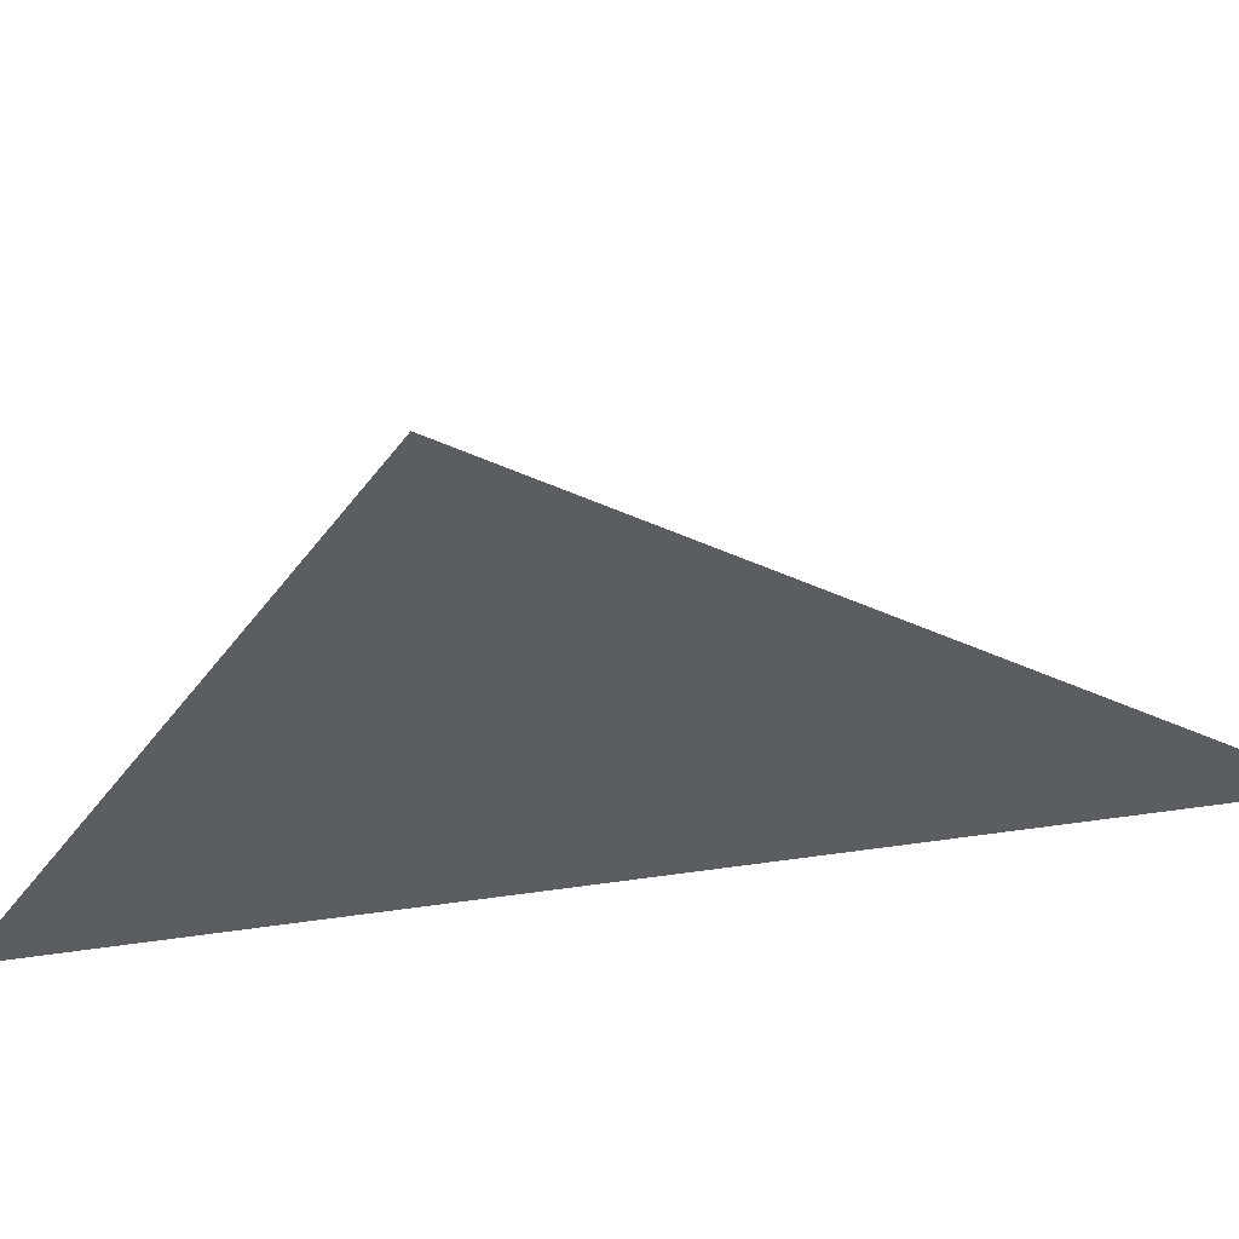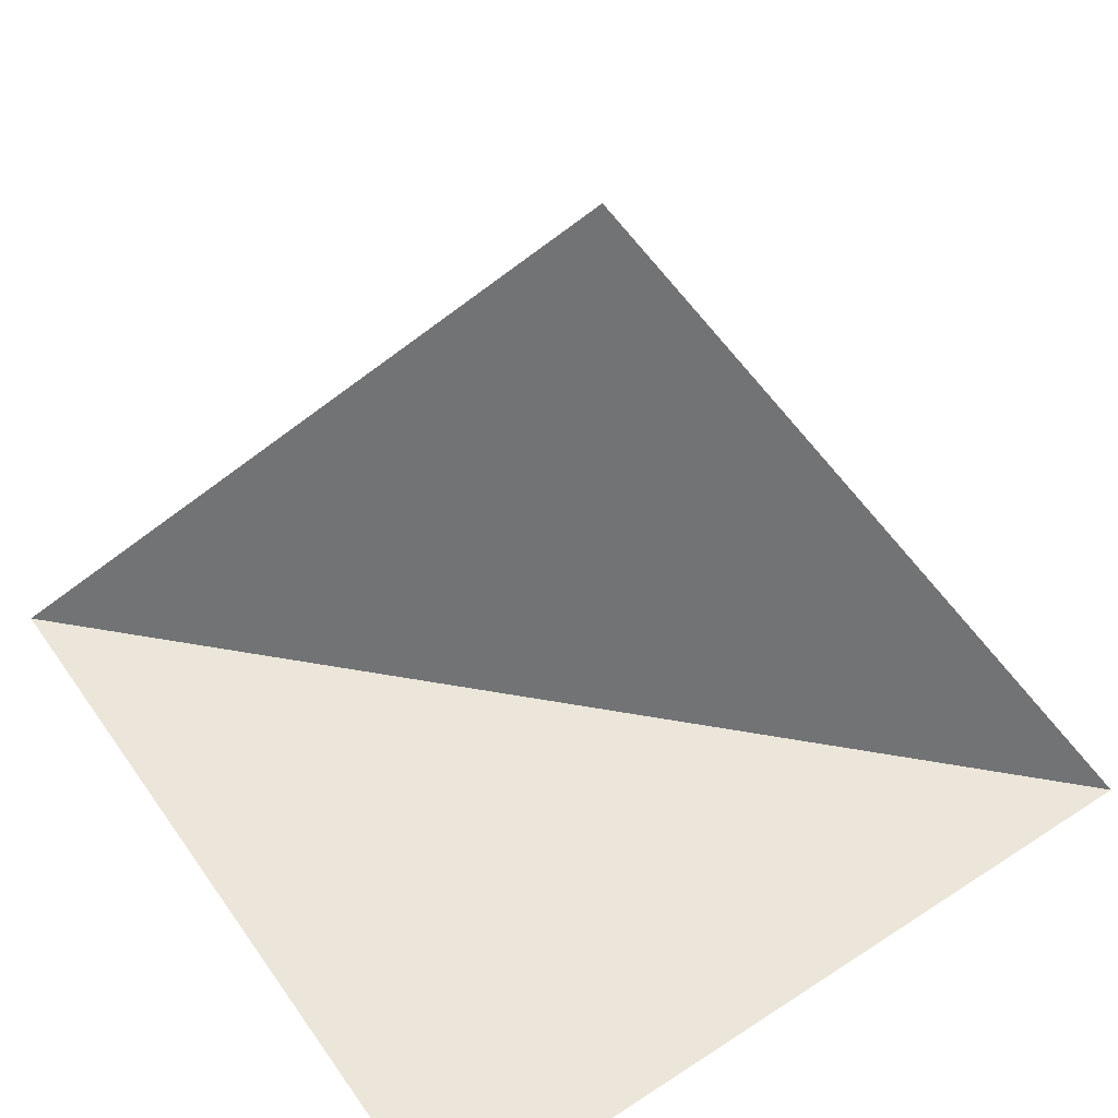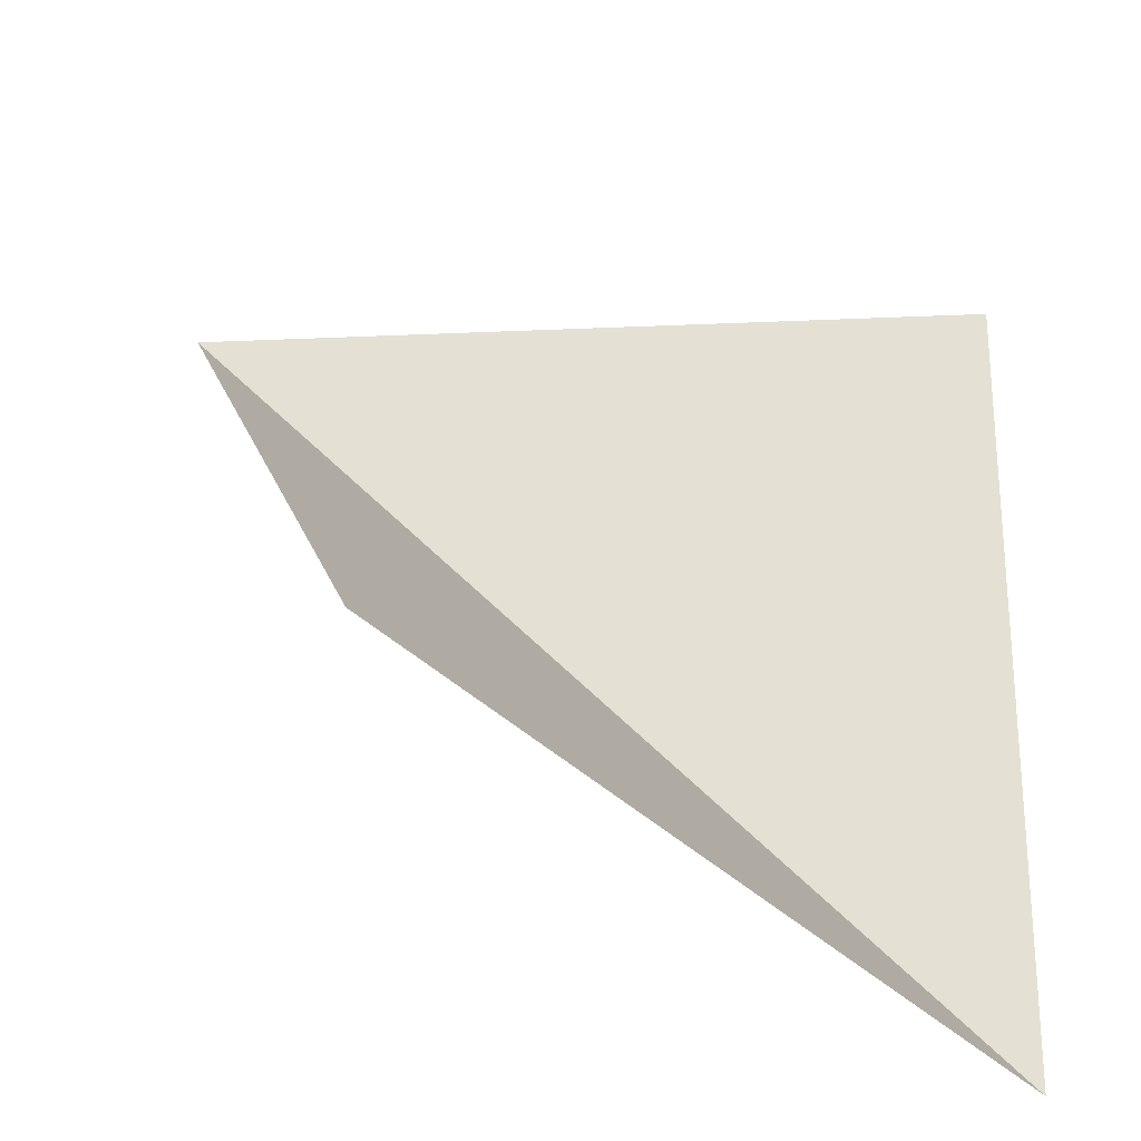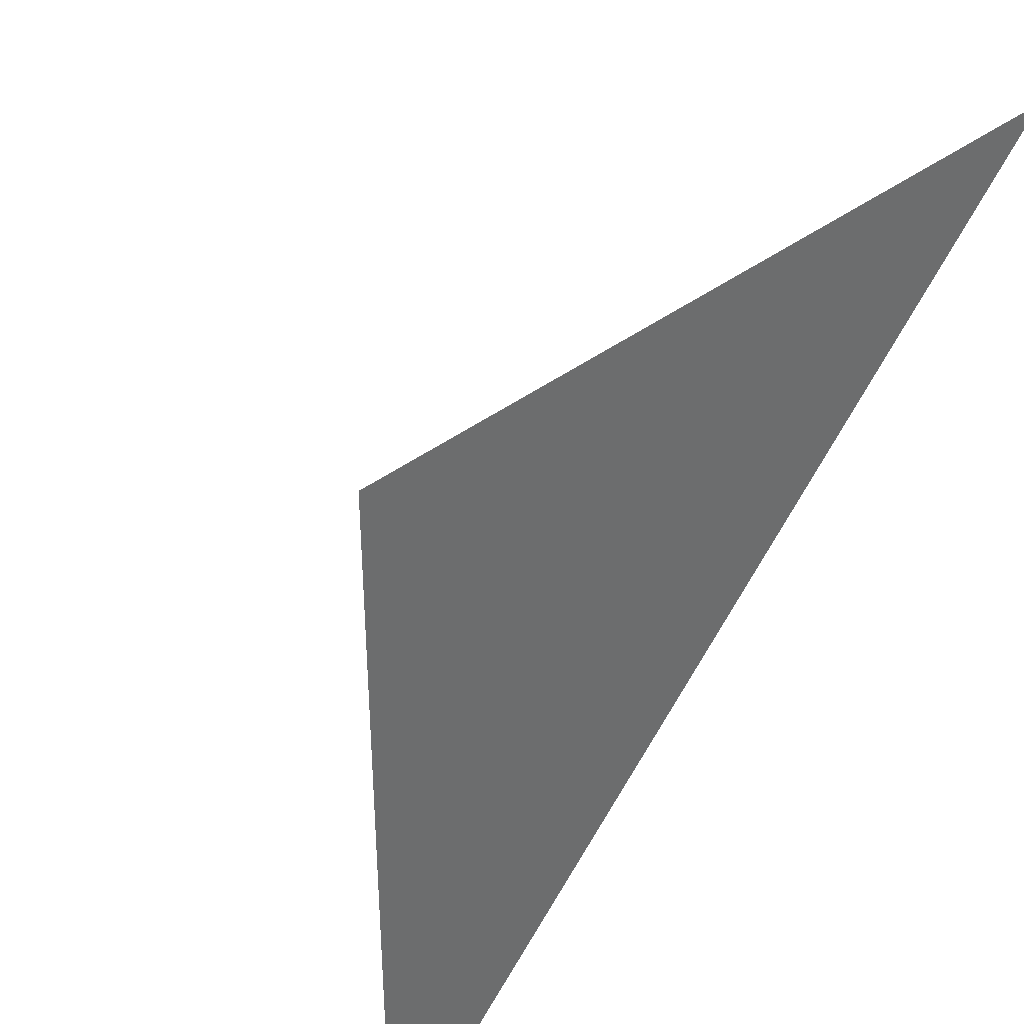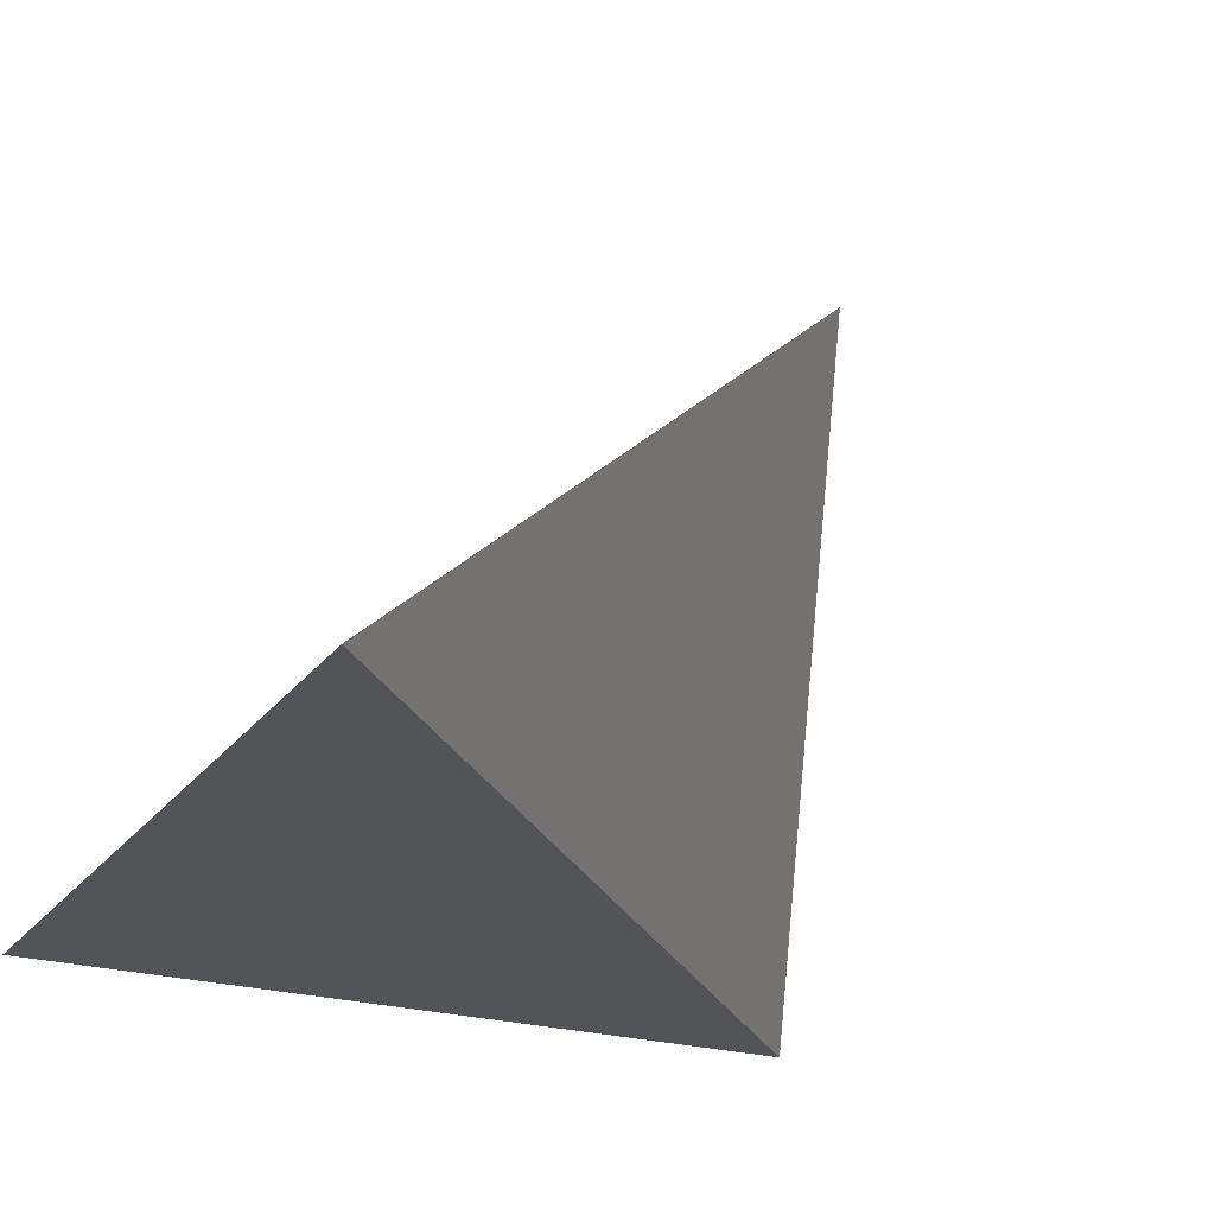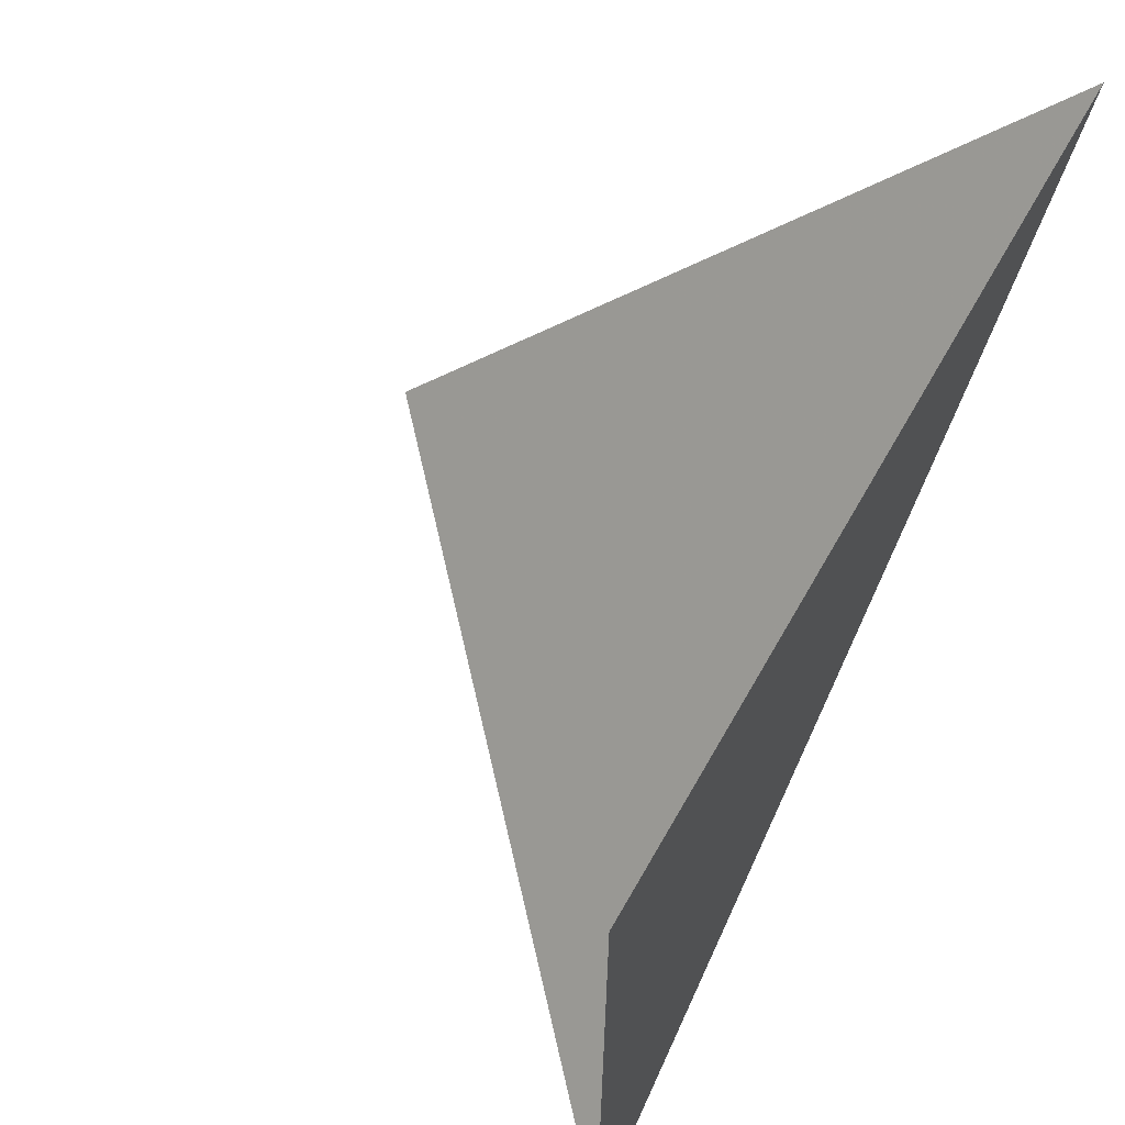
<metadata>
{"format":"obj","ext":"obj","renderer":"f3d","projection":"perspective","resolution":1024,"background":"white","views":[{"elev":-36.9,"azim":148.7,"up":"+Z"},{"elev":55.6,"azim":145.5,"up":"+Z"},{"elev":-26.0,"azim":4.0,"up":"+Y"},{"elev":39.3,"azim":136.5,"up":"+Y"},{"elev":-23.6,"azim":-117.1,"up":"+Z"},{"elev":63.4,"azim":119.4,"up":"+Y"}]}
</metadata>
<code>
v -2 2 0
v 2 -2 0
v 2 2 0
v 2 -2 2.051e-16
v -2 2 2.051e-16
v -0.7654 -0.7654 2.613
f 1 2 3
f 4 5 6

</code>
